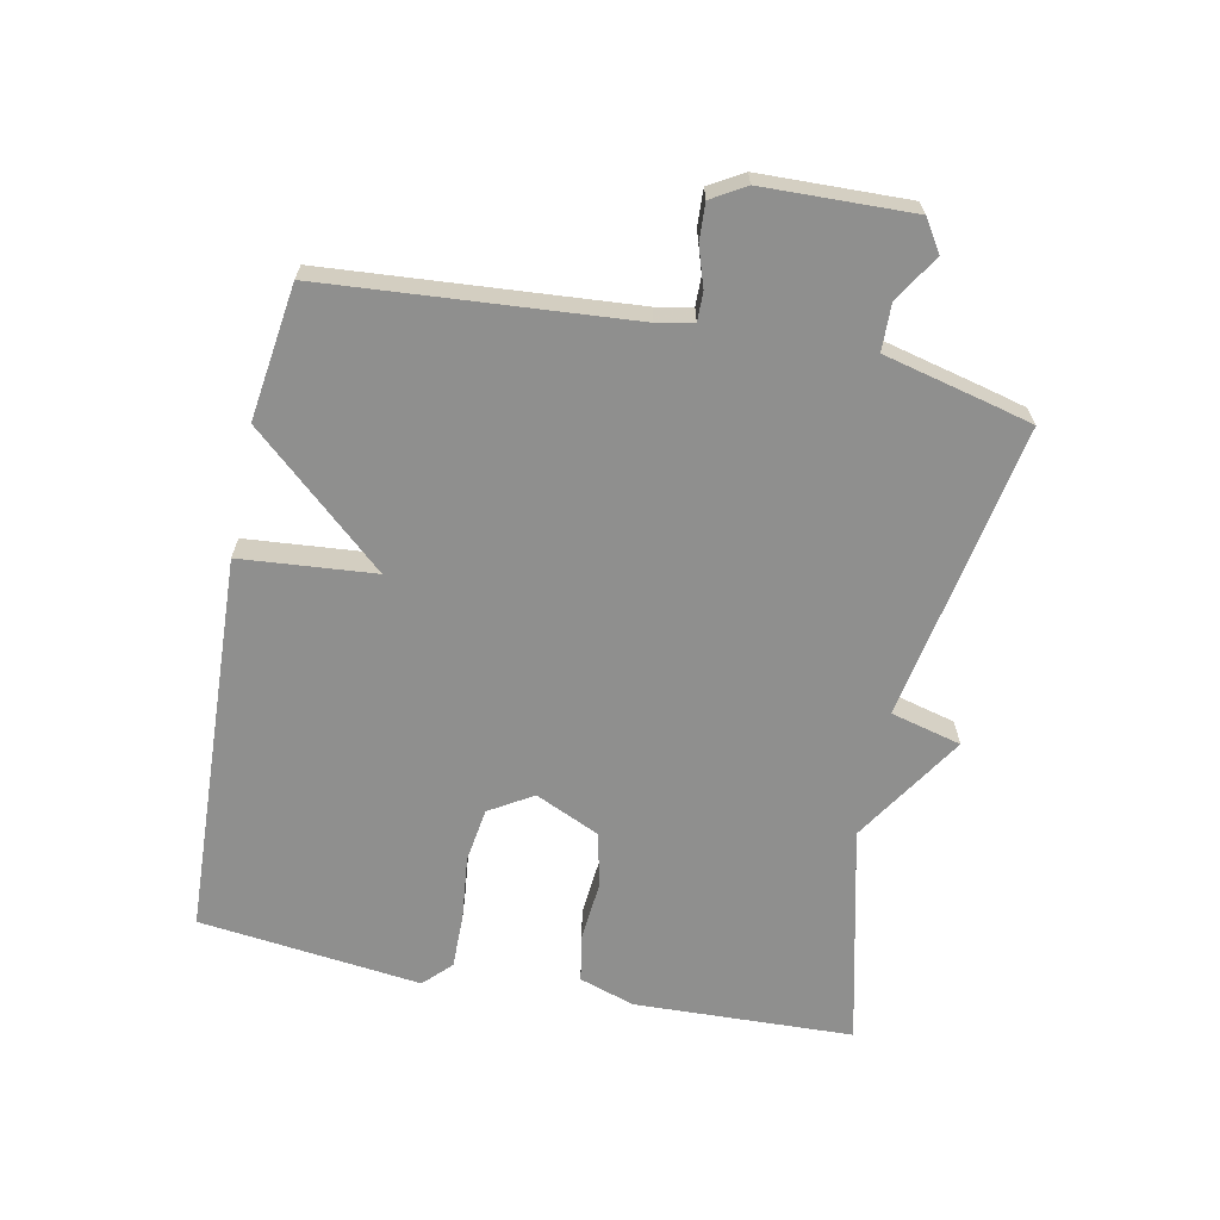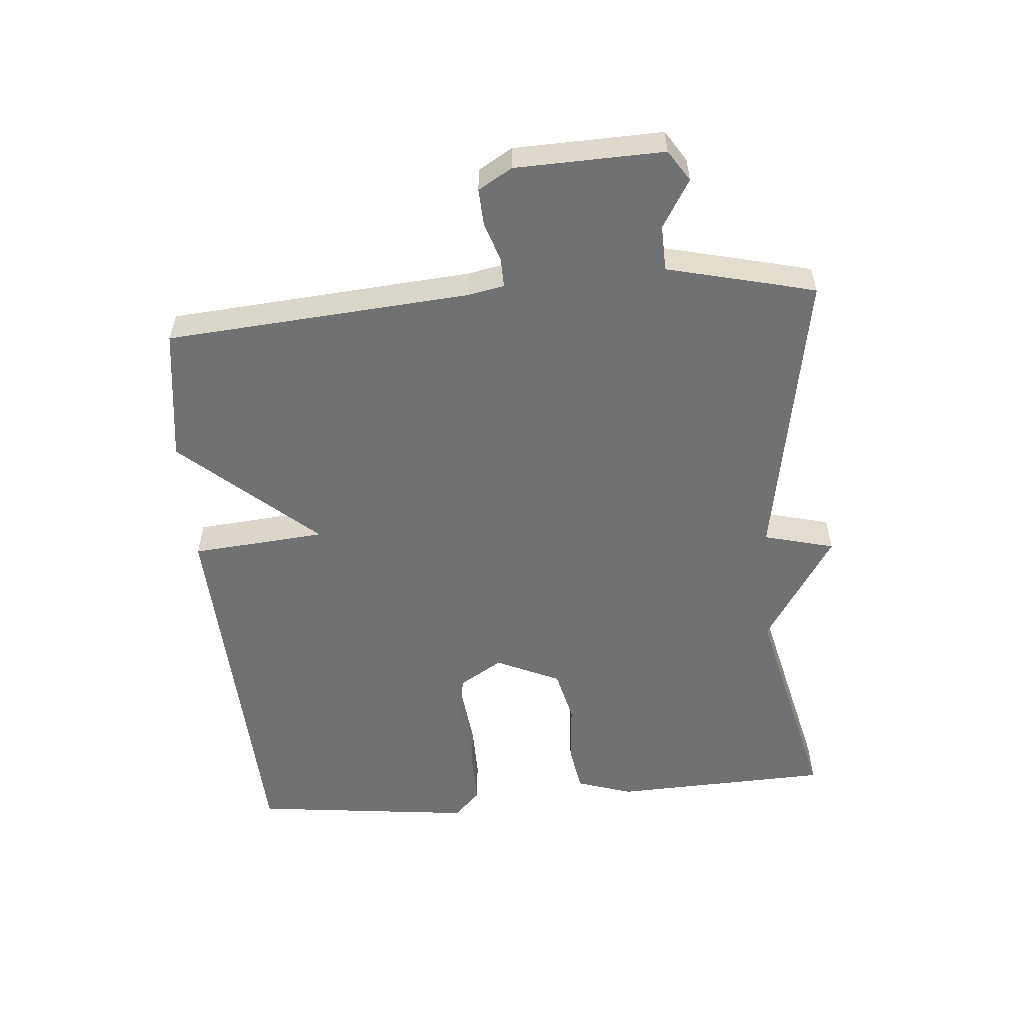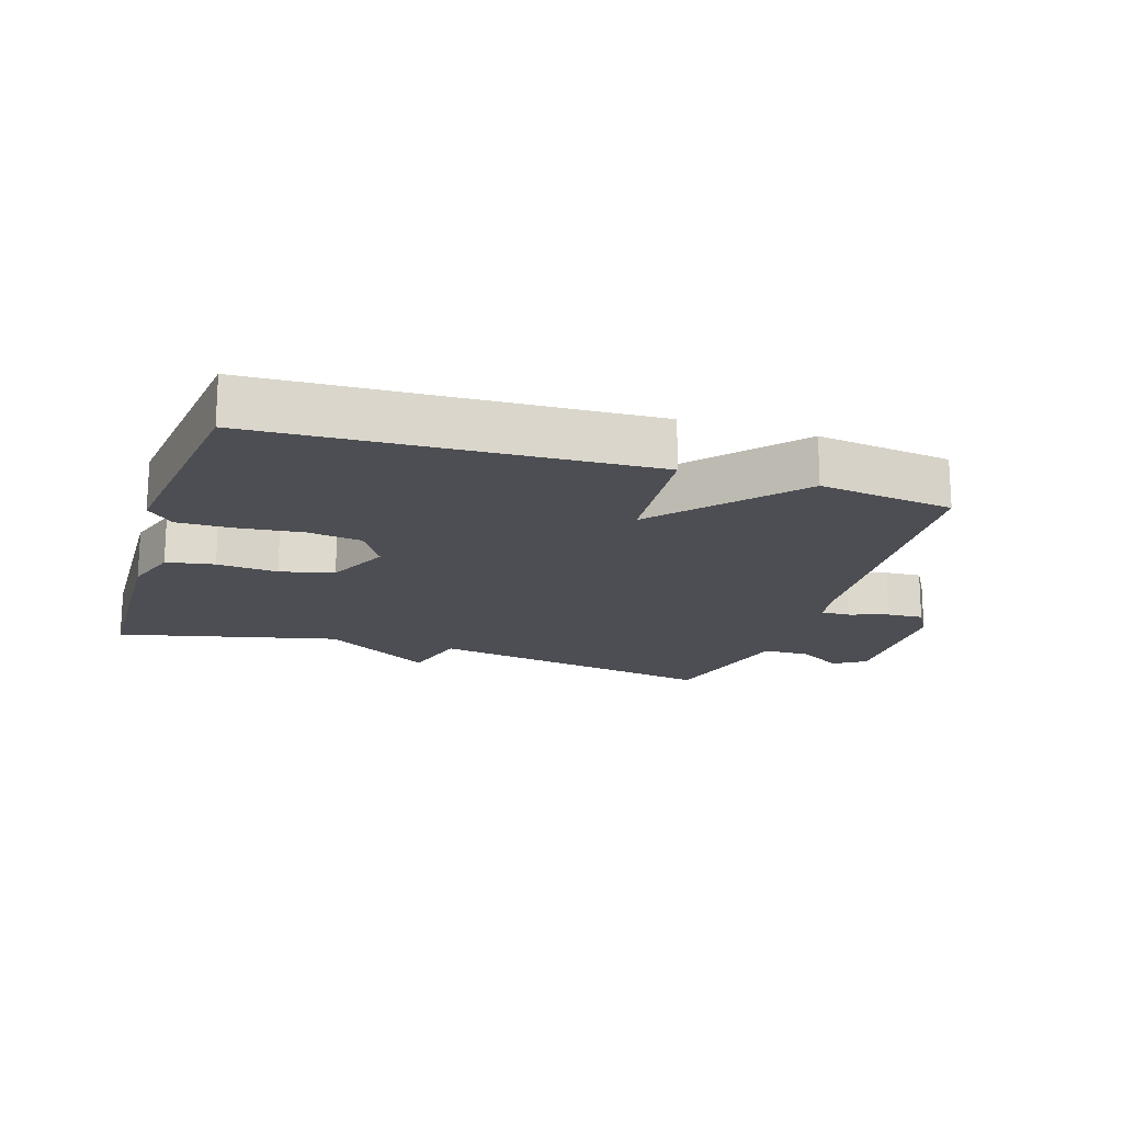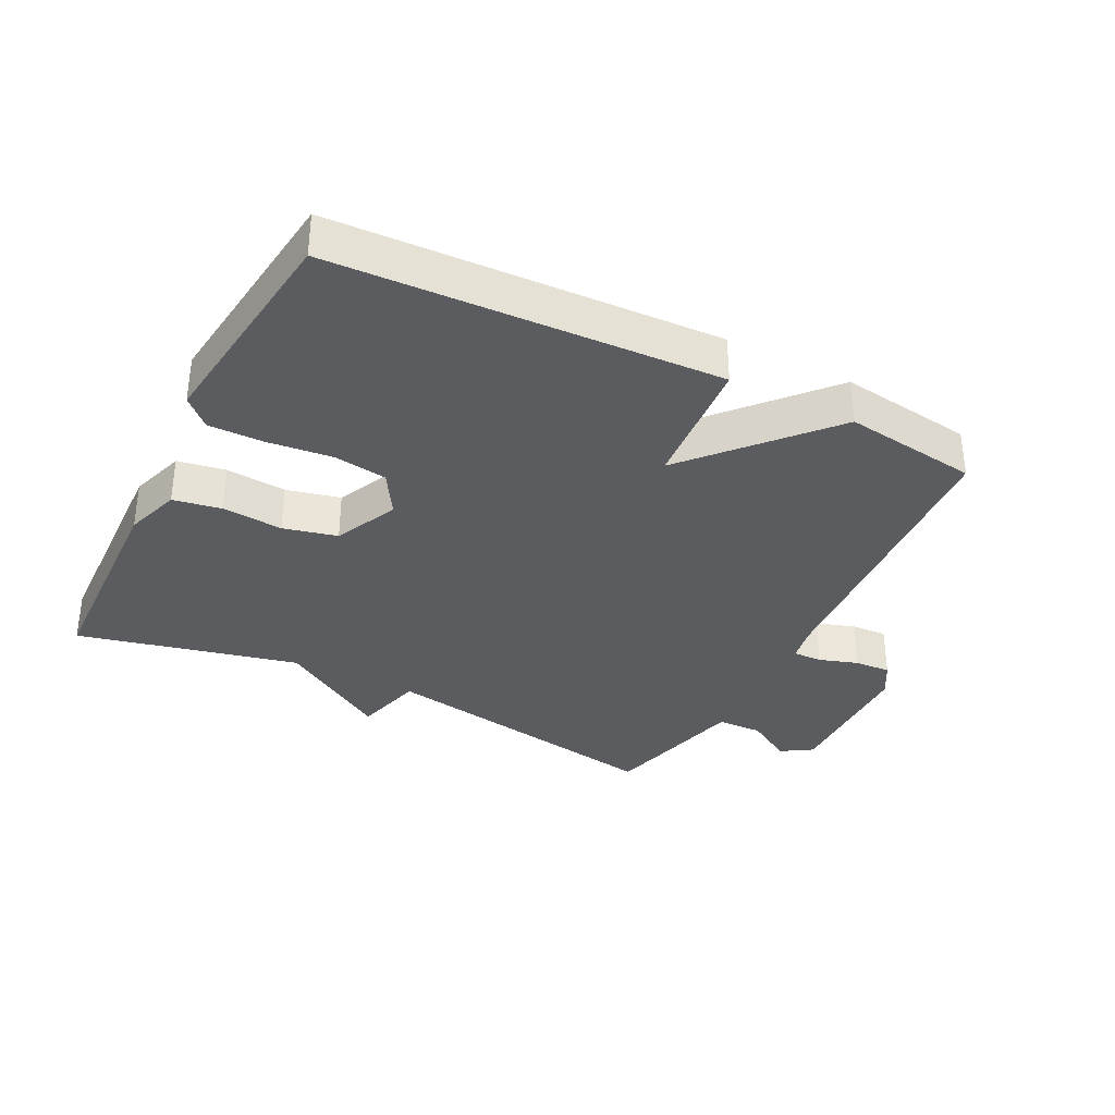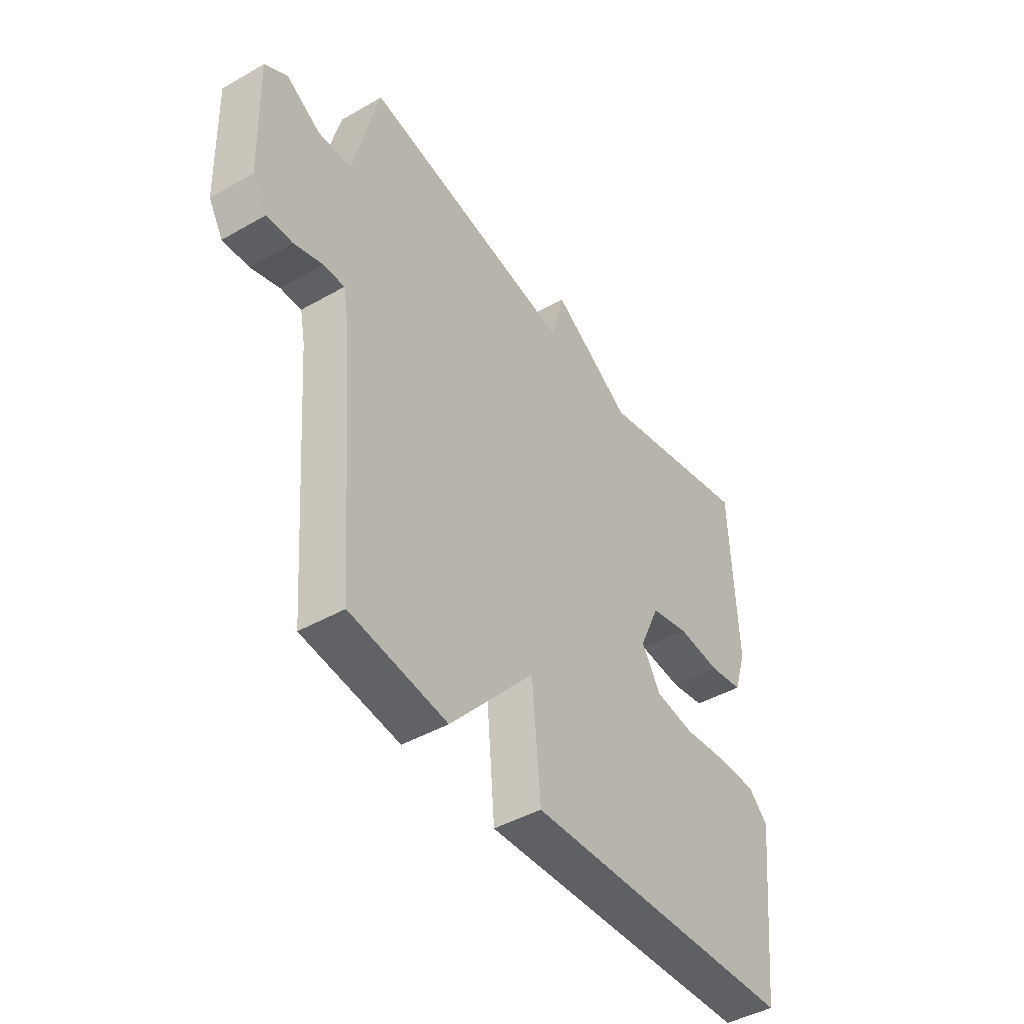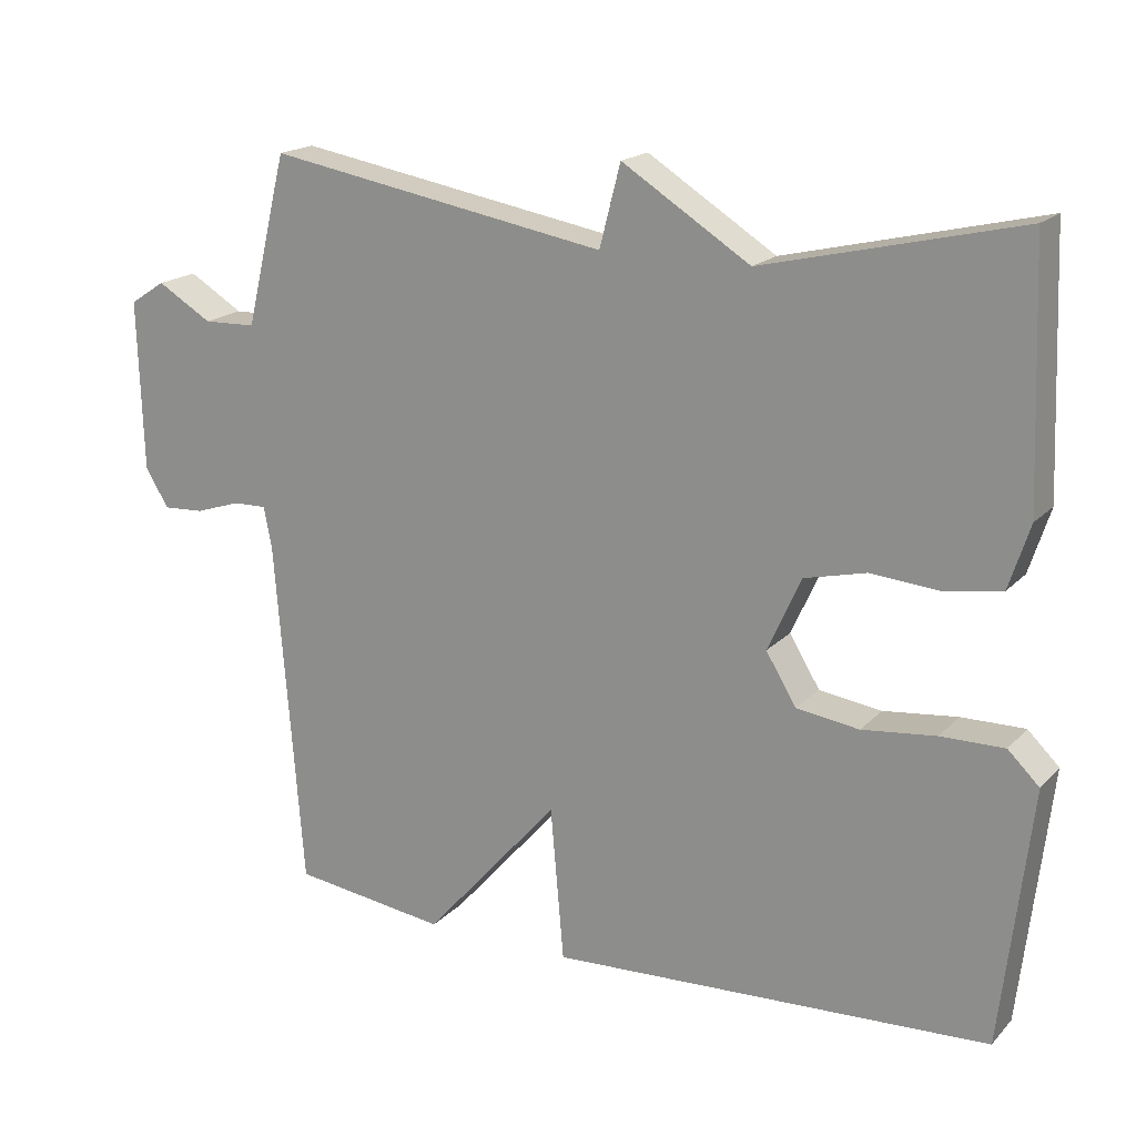
<metadata>
{"format":"obj","ext":"obj","renderer":"f3d","projection":"perspective","resolution":1024,"background":"white","views":[{"elev":-65.3,"azim":-101.6,"up":"+Y"},{"elev":-55.1,"azim":-85.2,"up":"+Y"},{"elev":-17.4,"azim":162.2,"up":"+Y"},{"elev":-34.1,"azim":152.9,"up":"+Y"},{"elev":-44.6,"azim":-56.4,"up":"+Z"},{"elev":18.2,"azim":28.9,"up":"+Z"}]}
</metadata>
<code>
v -0.5 0.07 -0.5
v -0.537 0.07 -0.031
v -0.548 0.07 0.025
v -0.593 0.07 0.024
v -0.654 0.07 0.004
v -0.71 0.07 0.001
v -0.741 0.07 0.053
v -0.748 0.07 0.282
v -0.7 0.07 0.313
v -0.627 0.07 0.269
v -0.556 0.07 0.271
v -0.515 0.07 0.441
v -0.5 0.07 0.5
v -0.042 0.07 0.419
v -0.014 0.07 0.528
v 0.158 0.07 0.419
v 0.5 0.07 0.5
v 0.513 0.07 0.162
v 0.485 0.07 0.076
v 0.411 0.07 0.063
v 0.317 0.07 0.071
v 0.234 0.07 0.051
v 0.189 0.07 -0.048
v 0.23 0.07 -0.115
v 0.314 0.07 -0.127
v 0.413 0.07 -0.116
v 0.498 0.07 -0.115
v 0.54 0.07 -0.156
v 0.5 0.07 -0.5
v -0.092 0.07 -0.528
v -0.11 0.07 -0.321
v -0.292 0.07 -0.528
v -0.5 0 -0.5
v -0.537 0 -0.031
v -0.548 0 0.025
v -0.593 0 0.024
v -0.654 0 0.004
v -0.71 0 0.001
v -0.741 0 0.053
v -0.748 0 0.282
v -0.7 0 0.313
v -0.627 0 0.269
v -0.556 0 0.271
v -0.515 0 0.441
v -0.5 0 0.5
v -0.042 0 0.419
v -0.014 0 0.528
v 0.158 0 0.419
v 0.5 0 0.5
v 0.513 0 0.162
v 0.485 0 0.076
v 0.411 0 0.063
v 0.317 0 0.071
v 0.234 0 0.051
v 0.189 0 -0.048
v 0.23 0 -0.115
v 0.314 0 -0.127
v 0.413 0 -0.116
v 0.498 0 -0.115
v 0.54 0 -0.156
v 0.5 0 -0.5
v -0.092 0 -0.528
v -0.11 0 -0.321
v -0.292 0 -0.528
f 31 32 1 2
f 29 30 31
f 28 29 31
f 27 28 31
f 26 27 31
f 25 26 31
f 24 25 31 2
f 23 24 2 3
f 22 23 3
f 21 22 3 4
f 19 20 21
f 18 19 21
f 17 18 21
f 16 17 21
f 14 15 16 21
f 14 21 4
f 13 14 4
f 12 13 4
f 11 12 4
f 5 6 7
f 4 5 7
f 11 4 7
f 10 11 7
f 7 8 9 10
f 34 33 64 63
f 63 62 61
f 63 61 60
f 63 60 59
f 63 59 58
f 63 58 57
f 34 63 57 56
f 35 34 56 55
f 35 55 54
f 36 35 54 53
f 53 52 51
f 53 51 50
f 53 50 49
f 53 49 48
f 53 48 47 46
f 36 53 46
f 36 46 45
f 36 45 44
f 36 44 43
f 39 38 37
f 39 37 36
f 39 36 43
f 39 43 42
f 42 41 40 39
f 1 33 34 2
f 2 34 35 3
f 3 35 36 4
f 4 36 37 5
f 5 37 38 6
f 6 38 39 7
f 7 39 40 8
f 8 40 41 9
f 9 41 42 10
f 10 42 43 11
f 11 43 44 12
f 12 44 45 13
f 13 45 46 14
f 14 46 47 15
f 15 47 48 16
f 16 48 49 17
f 17 49 50 18
f 18 50 51 19
f 19 51 52 20
f 20 52 53 21
f 21 53 54 22
f 22 54 55 23
f 23 55 56 24
f 24 56 57 25
f 25 57 58 26
f 26 58 59 27
f 27 59 60 28
f 28 60 61 29
f 29 61 62 30
f 30 62 63 31
f 31 63 64 32
f 32 64 33 1

</code>
